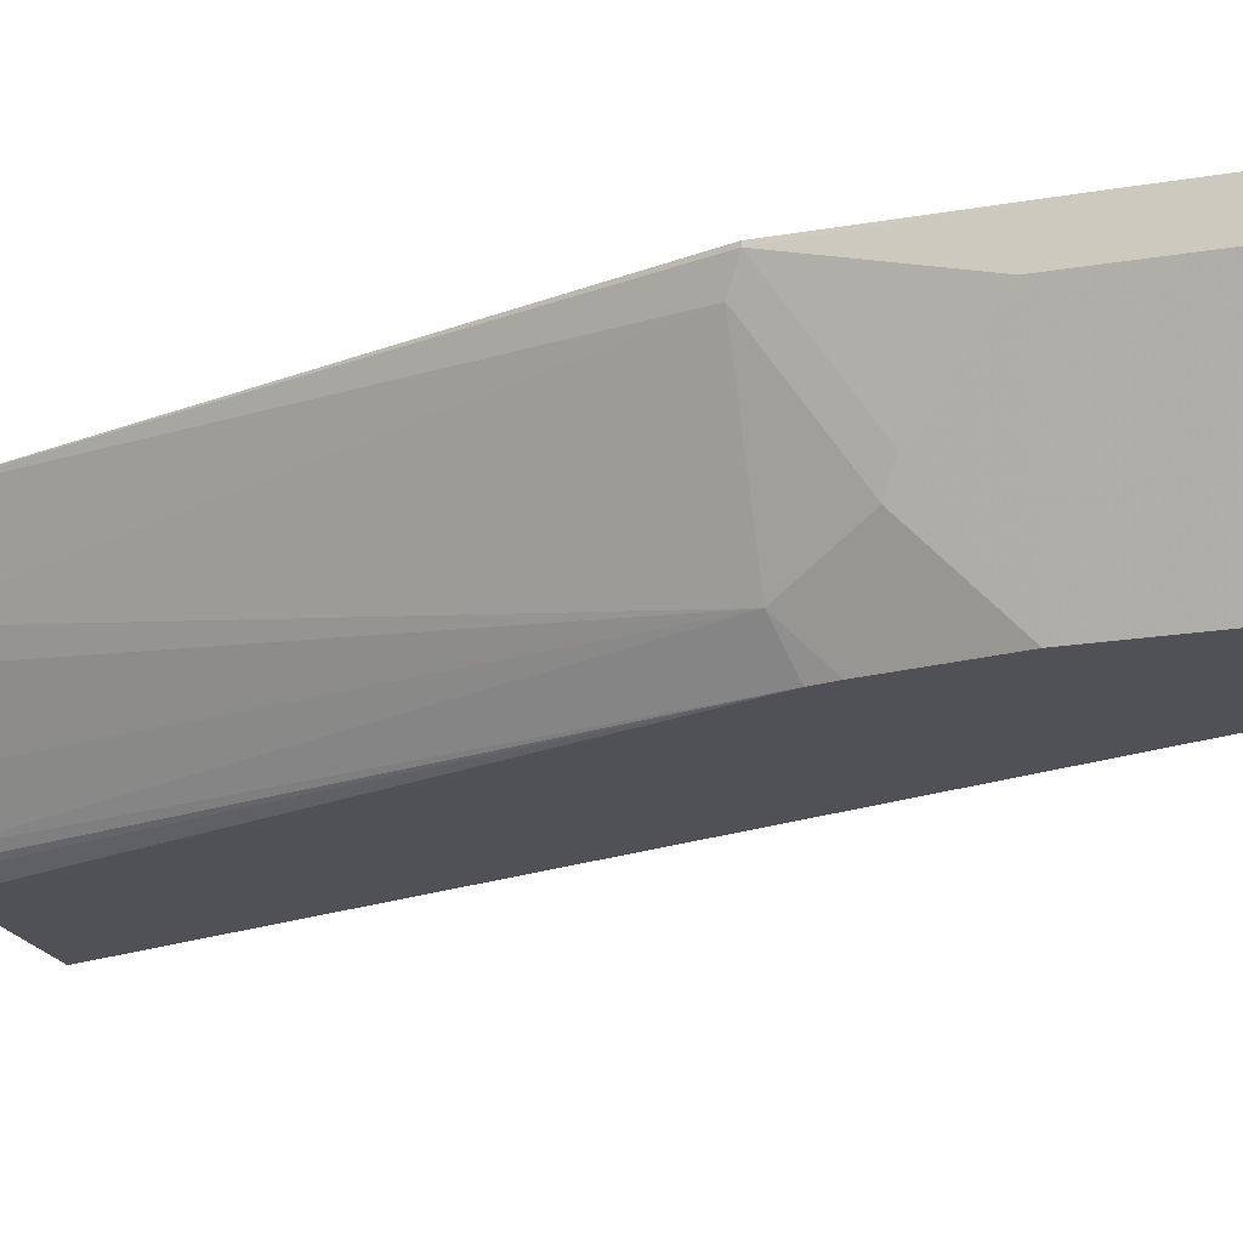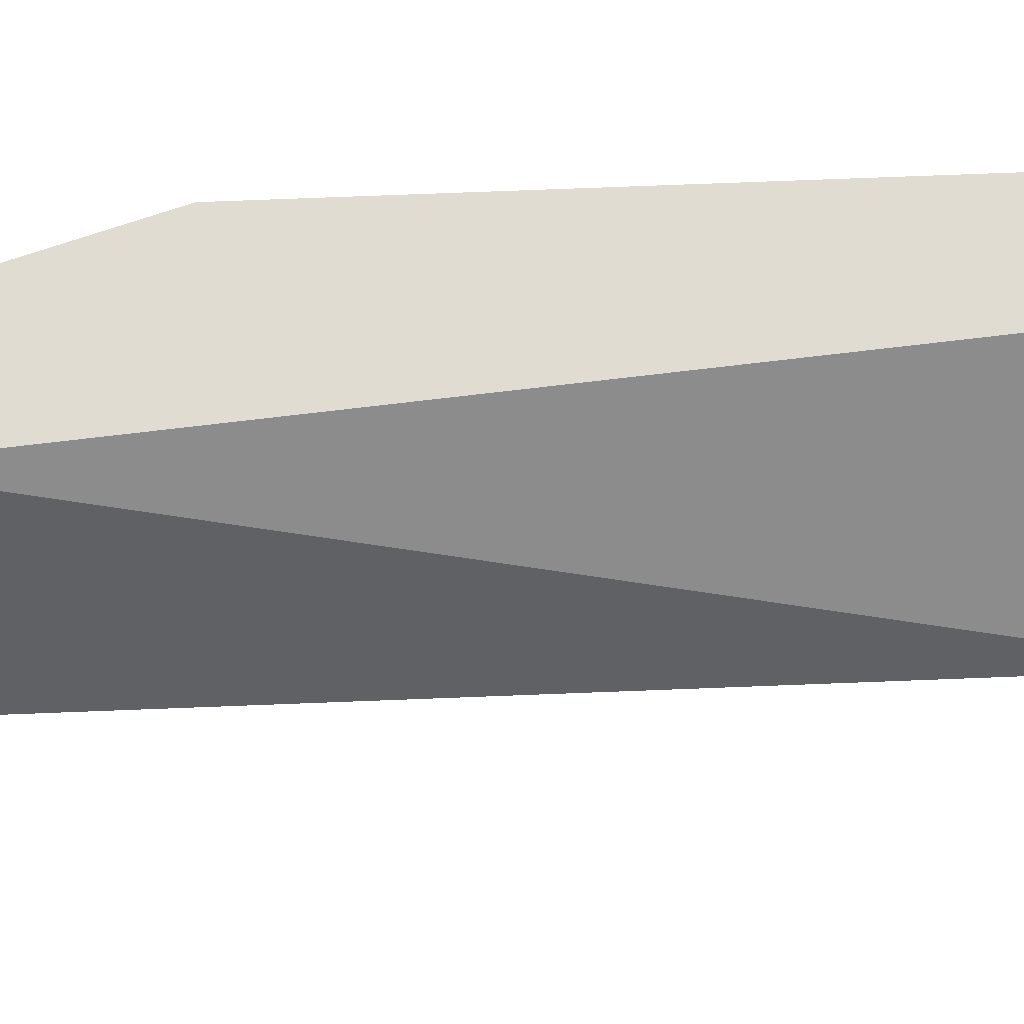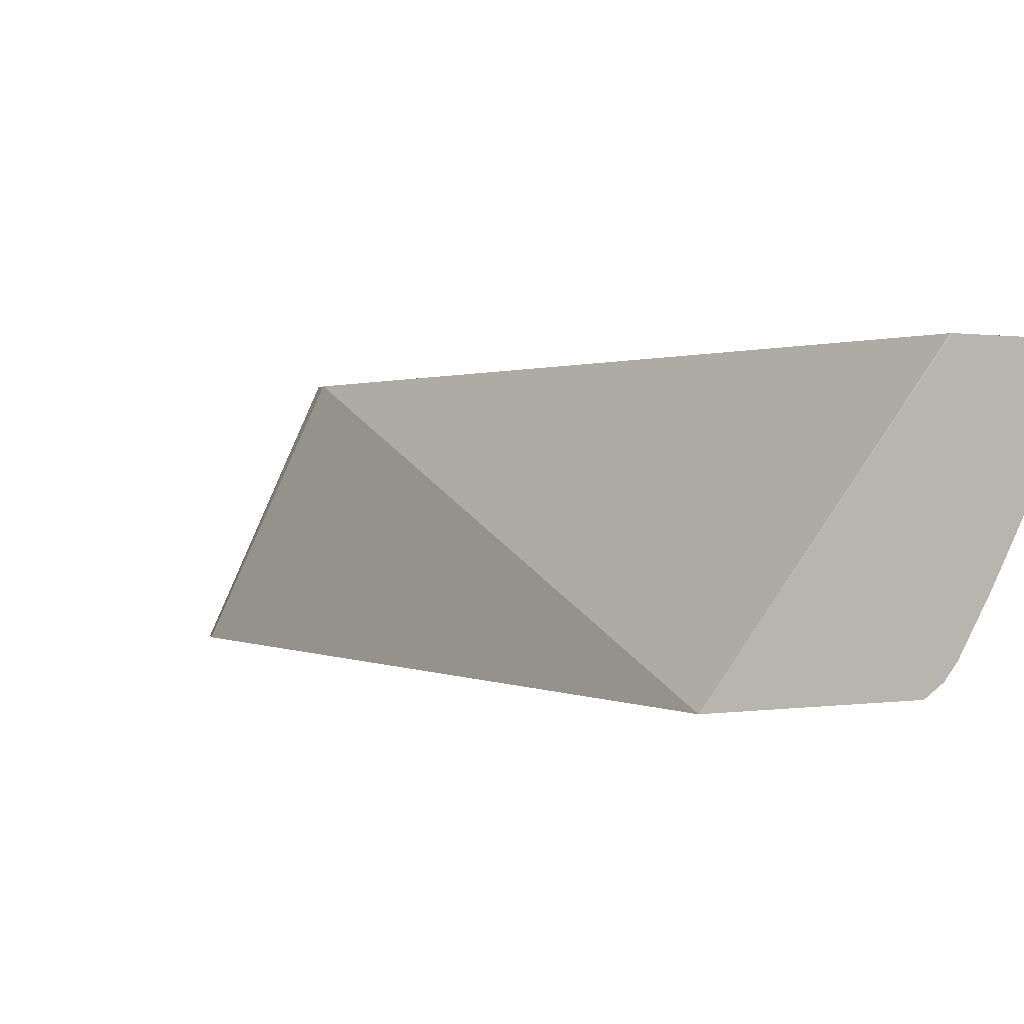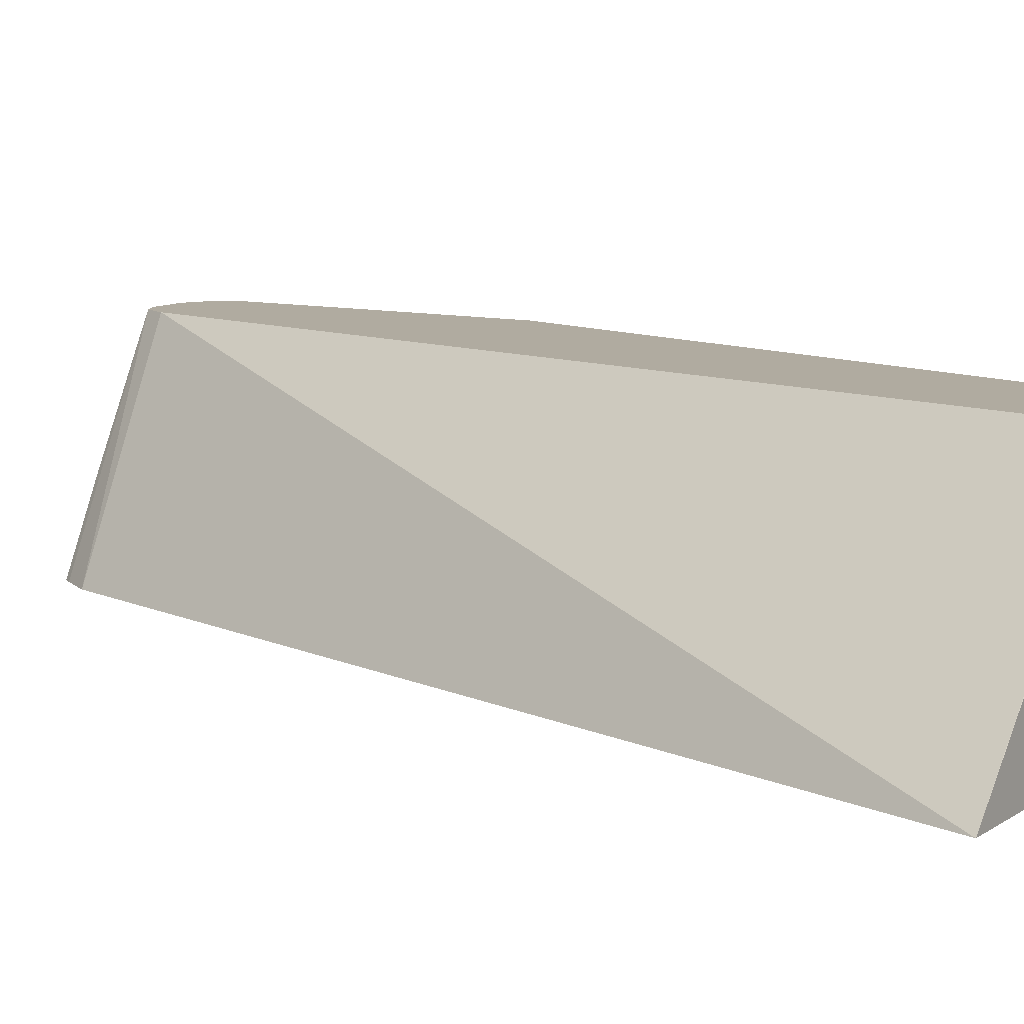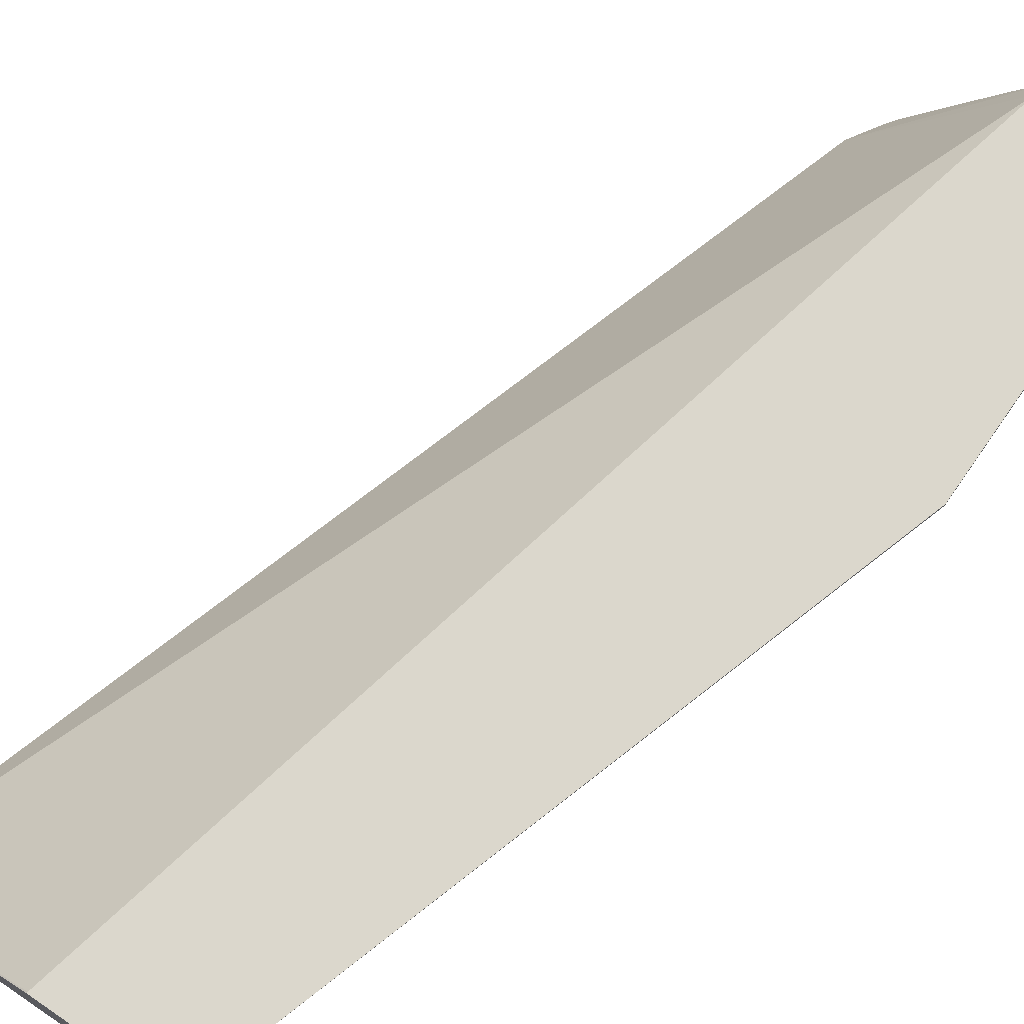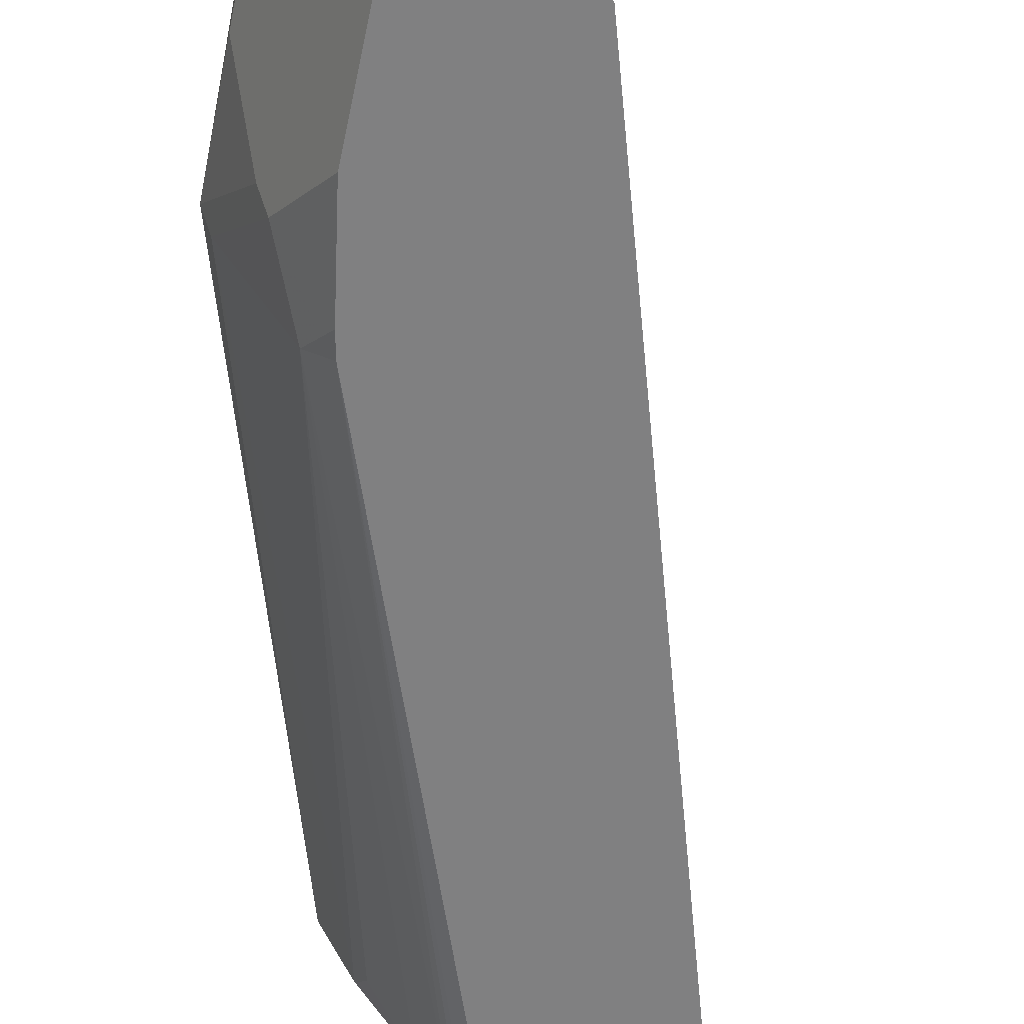
<metadata>
{"format":"obj","ext":"obj","renderer":"f3d","projection":"perspective","resolution":1024,"background":"white","views":[{"elev":-20.4,"azim":106.8,"up":"+Z"},{"elev":69.0,"azim":-110.0,"up":"+Z"},{"elev":0.3,"azim":-39.6,"up":"+Z"},{"elev":9.8,"azim":-58.0,"up":"+Z"},{"elev":73.2,"azim":34.2,"up":"+Z"},{"elev":-60.2,"azim":167.9,"up":"+Z"}]}
</metadata>
<code>
v 0.7769 0.5303 -0.2428
v 0.775 0.5284 -0.2818
v 0.7633 0.5519 -0.2701
v 0.7633 0.5519 -0.2428
v 0.7769 0.4246 -0.2428
v 0.6922 0.5179 -0.4475
v 0.7045 0.5284 -0.4227
v 0.7515 0.5401 -0.3288
v 0.7574 0.546 -0.2994
v 0.775 0.3875 -0.2818
v 0.7398 0.5637 -0.2818
v 0.7398 0.5637 -0.2428
v 0.775 0.2466 -0.2428
v 0.775 0.2466 -0.2466
v 0.6855 0.5446 -0.4475
v 0.7163 0.5401 -0.3992
v 0.6922 0.377 -0.4475
v 0.6869 0.546 -0.4403
v 0.6727 0.5531 -0.4475
v 0.6987 0.5578 -0.3816
v 0.7398 0.317 -0.3523
v 0.6693 0.5637 -0.4227
v 0.7045 0.5637 -0.2466
v 0.7045 0.5621 -0.2428
v 0.5855 -0.348 -0.2428
v 0.7633 0.2348 -0.2701
v 0.728 0.3053 -0.3758
v 0.6811 0.2583 -0.4345
v 0.6746 0.2713 -0.4475
v 0.6644 0.5587 -0.4475
v 0.6341 0.5637 -0.4475
v 0.6341 0.5637 -0.3875
v 0.6165 0.5548 -0.3699
v 0.7007 0.5617 -0.2428
v 0.4687 -0.348 -0.2428
v 0.553 -0.348 -0.3097
v 0.6928 0.2348 -0.411
v 0.6697 0.2494 -0.4475
v 0.5988 0.5596 -0.4475
v 0.5884 0.5584 -0.4475
v 0.5812 0.5548 -0.4403
v 0.5741 0.553 -0.4475
v 0.5689 0.5458 -0.4475
v 0.6824 0.5525 -0.2428
v 0.2742 -0.348 -0.4475
v 0.4687 -0.3468 -0.2428
v 0.5019 -0.348 -0.3877
v 0.546 -0.3258 -0.3347
v 0.4735 -0.348 -0.427
v 0.4697 -0.3405 -0.4345
v 0.4623 -0.348 -0.4382
v 0.4809 -0.2571 -0.4475
v 0.5513 0.5179 -0.4475
v 0.6712 0.5303 -0.2428
v 0.4456 -0.348 -0.4475
v 0.4679 -0.348 -0.4326
f 23 34 24
f 25 35 45
f 25 45 55
f 25 55 51
f 25 51 56
f 25 36 26
f 25 49 47
f 25 47 36
f 23 33 34
f 26 37 27
f 25 56 49
f 23 41 33
f 14 26 21
f 22 30 31
f 21 26 27
f 19 22 20
f 19 30 22
f 17 28 29
f 17 27 28
f 17 21 27
f 15 19 18
f 14 25 26
f 13 25 14
f 26 36 37
f 23 32 41
f 27 37 28
f 50 56 51
f 28 37 38
f 12 23 24
f 51 55 52
f 49 56 50
f 45 54 53
f 45 46 54
f 44 53 54
f 43 53 44
f 40 42 41
f 38 51 52
f 38 50 51
f 38 49 50
f 28 38 29
f 37 49 38
f 37 48 47
f 36 48 37
f 36 47 48
f 35 46 45
f 33 44 34
f 33 43 44
f 33 42 43
f 33 41 42
f 32 40 41
f 32 39 40
f 31 39 32
f 37 47 49
f 11 23 12
f 6 15 16
f 11 31 32
f 3 12 4
f 3 11 12
f 3 9 11
f 2 17 6
f 2 10 17
f 2 9 3
f 2 8 9
f 2 16 8
f 2 7 16
f 2 6 7
f 1 10 2
f 5 13 14
f 1 5 10
f 1 25 13
f 1 35 25
f 1 46 35
f 1 54 46
f 1 44 54
f 1 34 44
f 1 12 24
f 1 4 12
f 1 3 4
f 1 2 3
f 11 32 23
f 1 13 5
f 5 14 10
f 1 24 34
f 6 16 7
f 11 22 31
f 11 20 22
f 10 14 21
f 9 15 18
f 9 20 11
f 9 19 20
f 9 18 19
f 8 15 9
f 8 16 15
f 6 19 15
f 6 30 19
f 10 21 17
f 6 39 31
f 6 31 30
f 6 29 38
f 6 38 52
f 6 52 55
f 6 55 45
f 6 17 29
f 6 53 43
f 6 43 42
f 6 42 40
f 6 40 39
f 6 45 53

</code>
